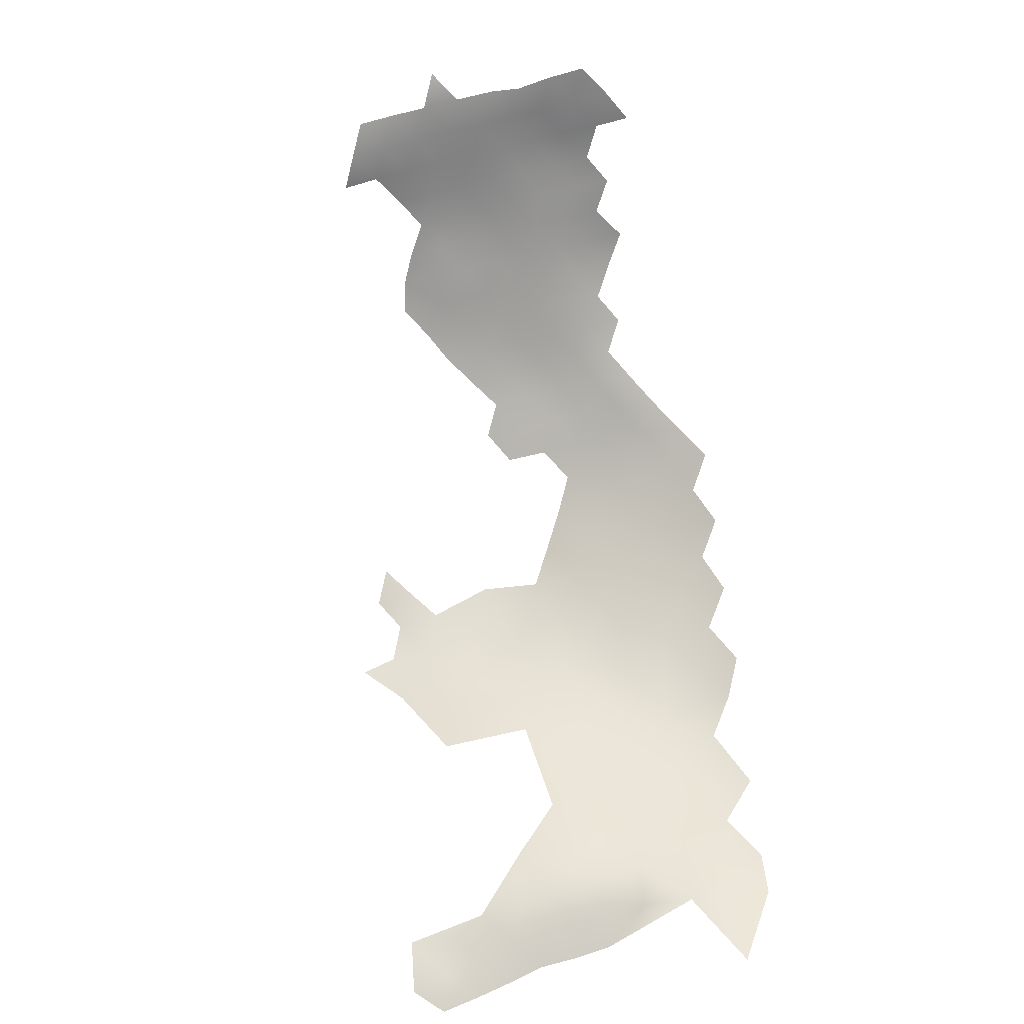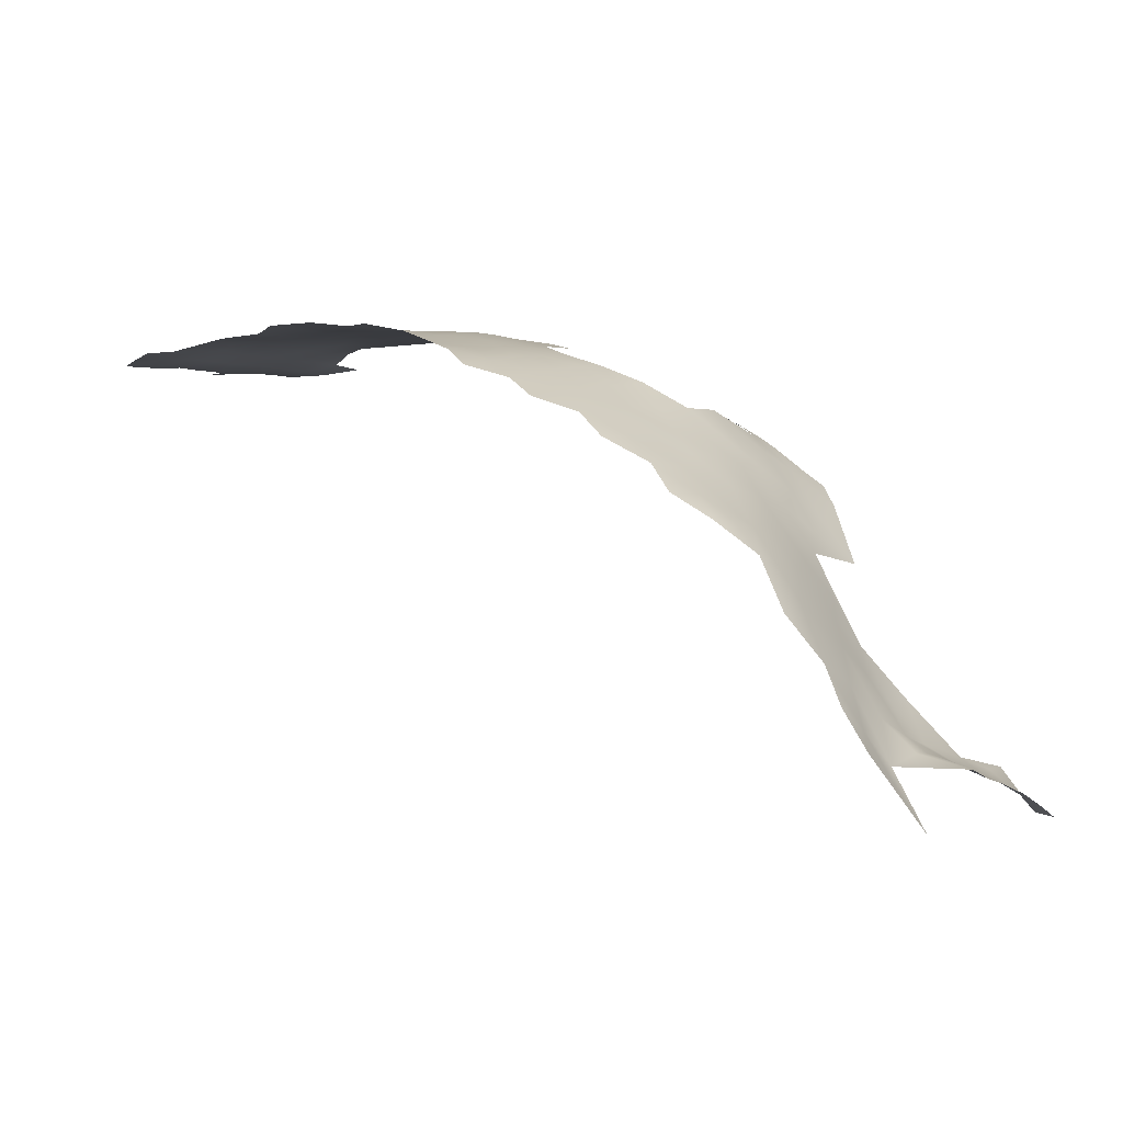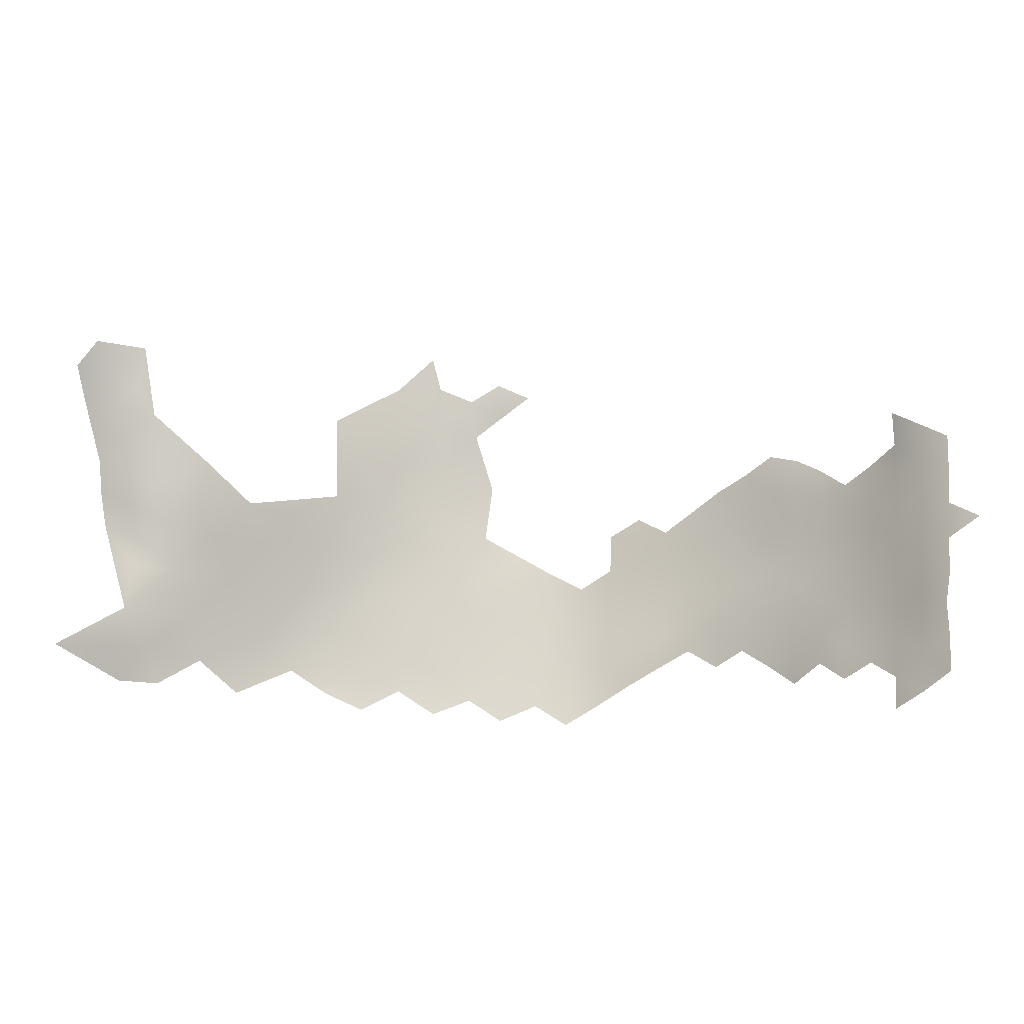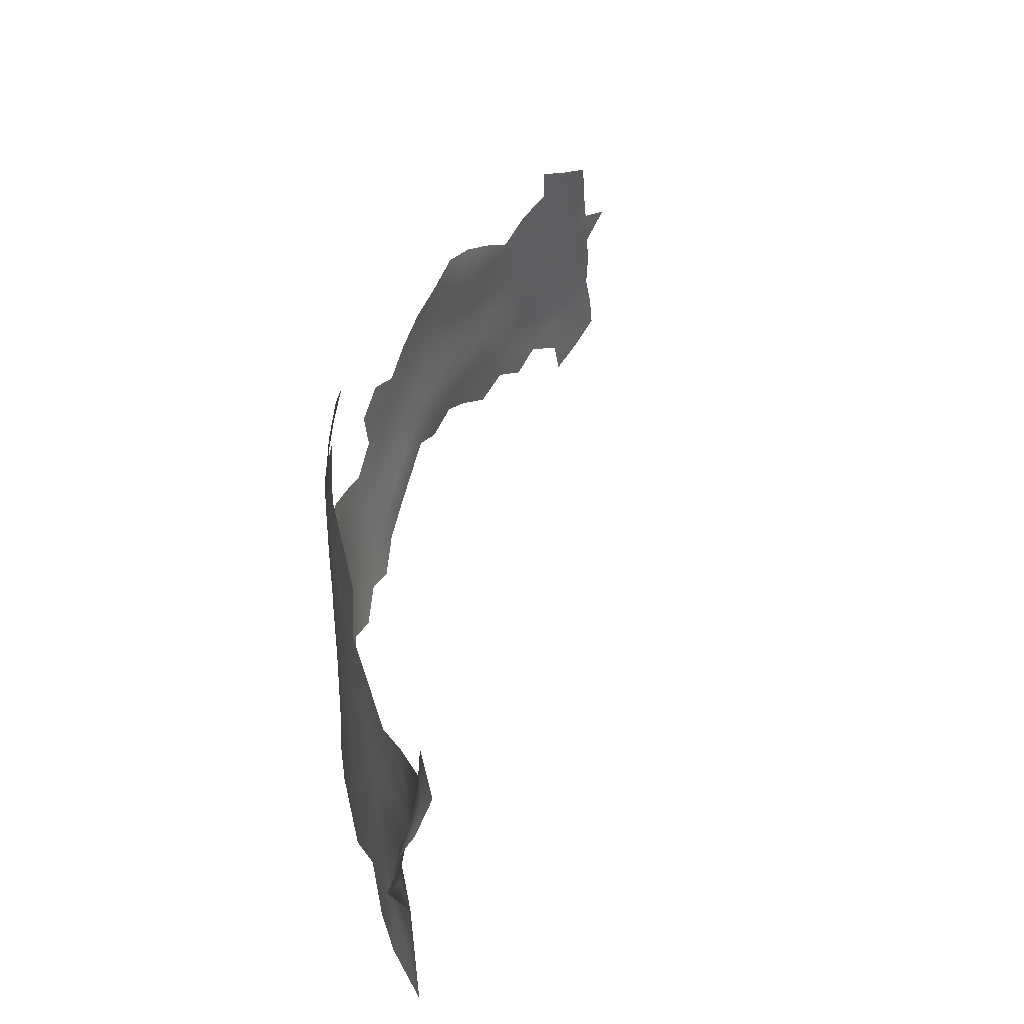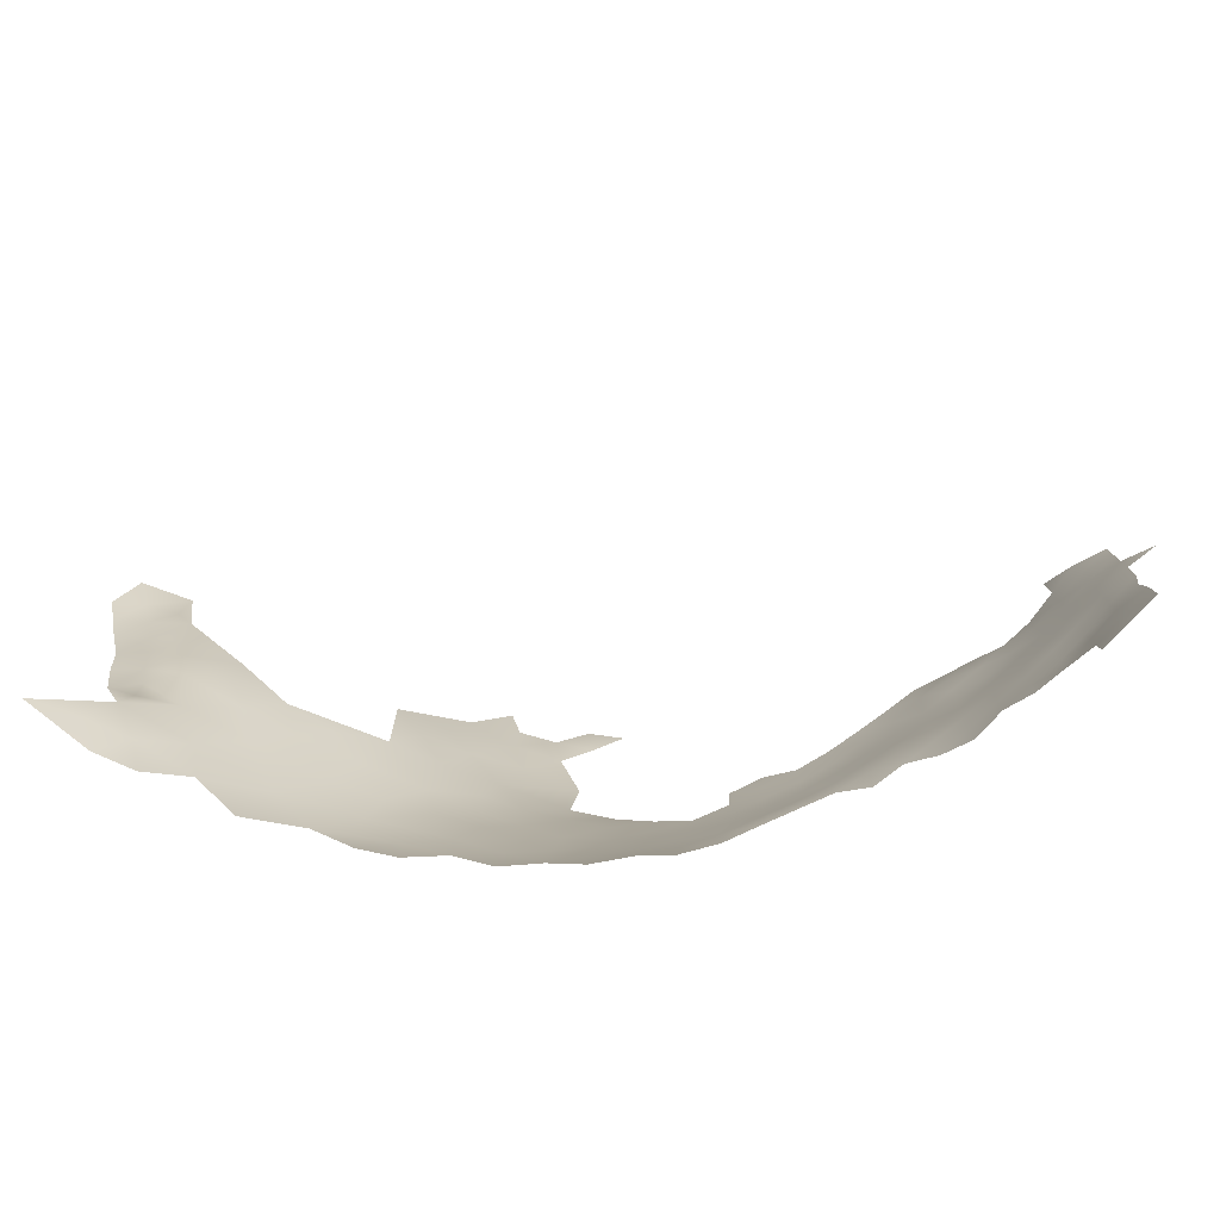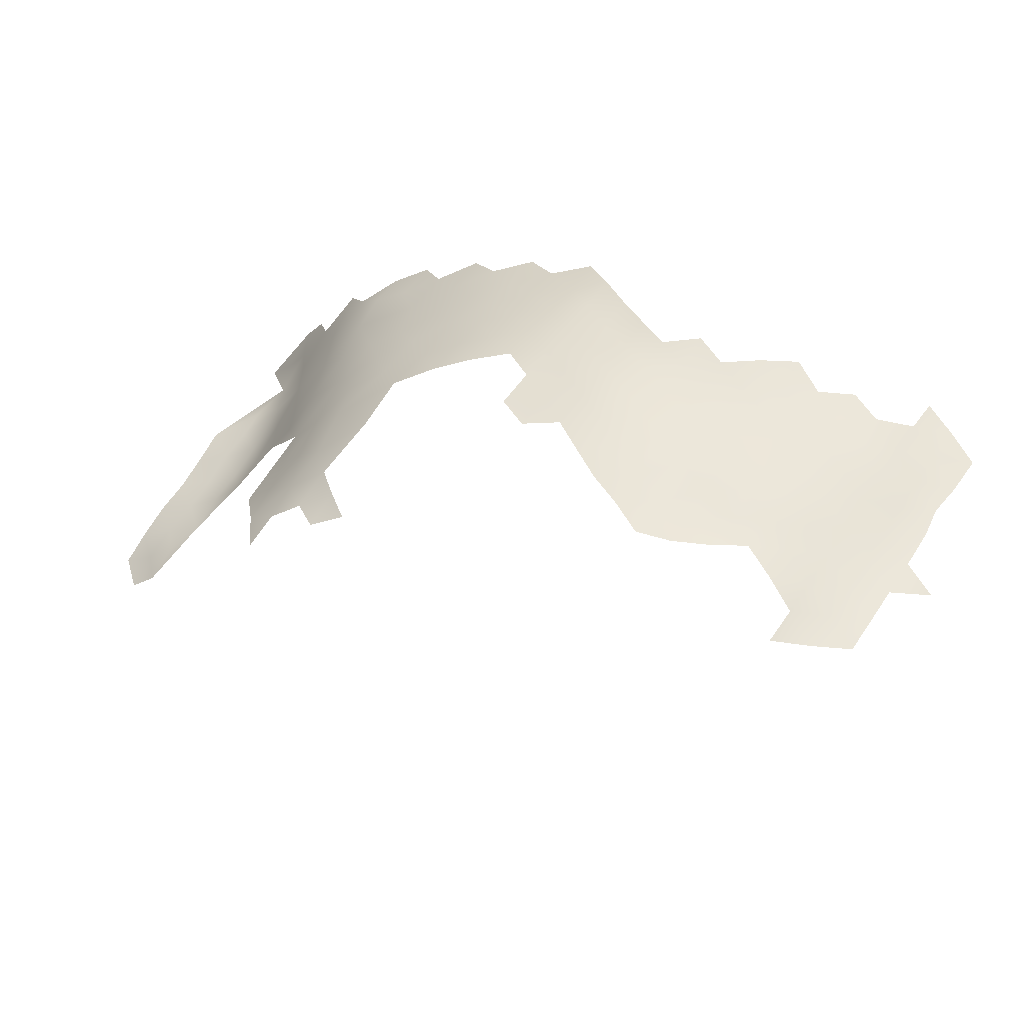
<metadata>
{"format":"obj","ext":"obj","renderer":"f3d","projection":"perspective","resolution":1024,"background":"white","views":[{"elev":-71.0,"azim":-76.0,"up":"+Z"},{"elev":-4.0,"azim":33.6,"up":"+Z"},{"elev":-11.1,"azim":-144.3,"up":"+Y"},{"elev":53.0,"azim":129.4,"up":"+Y"},{"elev":-75.7,"azim":-146.1,"up":"+Y"},{"elev":58.9,"azim":-147.5,"up":"+Z"}]}
</metadata>
<code>
v 229.1 982.8 -53.43
v 232.8 981 -53.74
v 225.5 984.8 -53.07
v 225.2 980 -53.55
v 229.1 978.3 -53.44
v 236.4 978.7 -54.34
v 239.9 976.3 -55.28
v 243.5 978.3 -55.92
v 243.5 973.9 -56.41
v 247.2 976.2 -57.04
v 239.9 971.8 -55.4
v 243.5 969.5 -56.72
v 247.1 971.6 -57.46
v 247.1 967.2 -58.04
v 250.7 969.3 -58.83
v 243.5 965.1 -57.24
v 239.8 967.1 -56.01
v 239.8 962.8 -56.81
v 243.5 960.7 -58.16
v 239.9 958.4 -57.59
v 243.5 956.2 -58.91
v 247.2 958.4 -59.53
v 247.2 962.8 -58.72
v 236.3 960.4 -56.29
v 236.2 964.7 -55.74
v 232.7 962.3 -55.57
v 232.7 958.2 -55.5
v 247.2 953.9 -60.27
v 250.9 956 -61.37
v 250.9 960.5 -60.38
v 250.9 951.4 -62.45
v 254.7 953.9 -63.77
v 254.7 958.4 -62.68
v 258.6 956.8 -65.09
v 258.6 952 -66.16
v 262.4 954.7 -67.7
v 250.8 964.9 -59.61
v 232.6 966.7 -55.09
v 232.6 971.1 -54.42
v 229 968.8 -54.47
v 229 964.5 -55.02
v 236.2 968.9 -55.14
v 266.1 953 -70.53
v 269.8 955.9 -73.07
v 270.1 961.5 -72.86
v 266.2 958 -69.99
v 273.4 953.5 -76.28
v 273.7 958.3 -76.04
v 276.9 955.5 -78.92
v 280.2 958.5 -82.24
v 262.3 959.6 -66.98
v 258.5 961.2 -64.24
v 254.4 967.2 -60.76
v 254.5 962.7 -61.78
v 257.9 964.9 -63.26
v 229.1 960.1 -55.17
v 225.6 962 -54.86
v 225.6 957.8 -54.74
v 225.5 966.2 -54.61
v 225.6 970.3 -54.08
v 222 967.9 -54.29
v 222 972.1 -53.8
v 218.4 970 -54.01
v 218.4 965.8 -54.55
v 222 963.7 -54.7
v 214.7 967.9 -54.47
v 214.8 963.7 -54.86
v 218.4 961.6 -54.92
v 222 959.6 -54.84
v 218.4 974 -53.59
v 214.6 972 -54.1
v 214.7 975.9 -53.72
v 211 973.9 -54.33
v 211 969.9 -54.66
v 222 976.2 -53.66
v 225.6 974.6 -53.73
v 218.4 977.9 -53.54
v 218.4 982.1 -53.24
v 215 979.8 -53.57
v 211.4 981.8 -53.59
v 207.9 987.8 -54.43
v 204.2 985.8 -55.04
v 200.6 983.8 -55.24
v 204.2 981.6 -55.19
v 207.8 983.8 -54.35
v 207.8 979.7 -54.5
v 204.2 977.6 -55.27
v 207.7 975.5 -54.9
v 211.3 977.7 -54.14
v 204.2 973.5 -55.54
v 207.7 971.4 -55.15
v 200.5 979.7 -55.43
v 200.5 975.6 -55.88
v 221.5 980 -53.57
v 207.7 967.3 -55.35
v 204.2 969.1 -55.87
v 211.3 961.6 -55.06
v 214.8 959.5 -55.29
v 211.2 965.7 -54.98
v 218.3 957.7 -55.29
v 221.9 955.5 -55.09
v 221.9 983.9 -52.99
v 207.7 963.7 -55.35
v 204.1 965.6 -56.01
v 204.1 961.6 -56.38
v 207.7 959.4 -56
v 204 957.5 -56.92
v 207.7 955.3 -56.68
v 211.4 957.3 -55.6
v 200.9 963.5 -56.78
v 200.5 959.7 -57.28
v 204 953.2 -57.57
v 200.3 955.4 -57.63
v 196.7 973.5 -55.94
v 200.4 971.3 -56.31
v 229.2 972.9 -54.02
v 207.6 951.4 -57.35
v 214.8 955.6 -55.81
v 254.5 971.5 -60.29
v 258.1 968.9 -63.05
v 258.1 973.8 -62.04
v 262 976.5 -64.76
v 261.8 971.1 -65.46
v 200.5 966.8 -56.59
v 265.4 973.7 -68.17
v 265.1 968.4 -68.22
v 268.5 971.1 -70.86
v 268.2 966.4 -70.96
v 265.4 963.2 -68.94
v 271.9 968.1 -74.3
v 272.3 973.9 -75.33
v 268.8 975.9 -71.49
v 275.3 969.3 -78.08
v 236.3 974 -54.52
v 232.8 976.5 -53.93
v 261.8 964.9 -65.95
v 256.1 995 -63.23
v 259.4 996.8 -65.42
v 259.3 992.7 -64.58
v 262.6 994.7 -67.14
v 276.7 963.7 -78.97
v 277.2 959.2 -78.92
v 278.9 968.8 -82.92
v 261.4 983.1 -64.12
v 266.3 991.7 -70.27
v 265.7 996.2 -69.99
v 262.5 990 -66.25
v 265.7 986.8 -68.66
v 269.5 995.9 -74.09
v 270.7 990.5 -76.11
v 269.4 986.1 -73.44
v 272.5 985.9 -78.01
v 271.4 980.5 -75.46
v 267.5 980.4 -70.21
v 274.6 981.1 -80.46
v 274.2 991.1 -80.96
v 284.4 955.4 -87.92
v 289.8 956.2 -96.59
v 266 1000 -71.24
v 282.4 962.7 -86.53
v 286.6 959.2 -92.52
v 289.8 960.7 -98.74
v 292.6 960.7 -103.2
v 290.4 965.2 -102.1
v 292.4 956.3 -100.7
v 296.1 960.5 -108
v 290.4 970.8 -100.9
v 290.1 974.3 -101
v 287 970.3 -97.54
v 290.4 978.4 -101.7
v 294 975.9 -102.5
v 293.9 979.9 -103.5
v 286.9 976.4 -99.37
v 293.8 983.9 -104.1
v 294.5 995.8 -107.8
v 291.3 998.5 -107.5
v 287.7 998.1 -102.7
v 291.2 994.7 -105.5
v 294.5 992 -106.5
v 294.3 988.1 -105.2
v 290.3 986.5 -103.1
v 290.3 982.3 -102.5
v 286.9 980.8 -100.2
v 287.1 984.8 -100.8
v 283.7 979.2 -95.7
v 280.6 979.2 -90.24
v 278 978.2 -85.24
v 276.9 974.5 -81.76
v 280.4 974 -87.95
v 283.3 984 -95.5
v 283.4 974.6 -93.25
v 291 990.5 -104.3
v 288.5 993.1 -102.9
v 286.8 989.5 -101.6
v 283.3 969.6 -90.67
v 286.5 964.7 -94.38
f 118 100 98
f 98 109 118
f 75 94 77
f 99 95 103
f 63 62 70
f 70 75 77
f 70 62 75
f 104 103 95
f 56 57 58
f 39 116 40
f 183 173 170
f 183 170 182
f 96 104 95
f 97 67 99
f 69 65 68
f 69 68 100
f 116 60 40
f 116 76 60
f 110 104 124
f 87 90 88
f 84 83 92
f 64 68 65
f 88 73 89
f 25 42 38
f 73 72 89
f 96 124 104
f 17 42 25
f 92 87 84
f 111 107 105
f 78 77 94
f 78 79 77
f 106 105 107
f 192 180 179
f 24 26 27
f 178 179 175
f 181 182 174
f 64 66 67
f 68 64 67
f 66 99 67
f 107 111 113
f 81 82 85
f 72 77 79
f 102 78 94
f 26 56 27
f 62 63 61
f 62 76 75
f 62 60 76
f 72 70 77
f 91 96 95
f 87 93 90
f 87 92 93
f 57 41 59
f 63 71 66
f 87 86 84
f 82 83 84
f 13 9 12
f 98 100 68
f 80 86 89
f 97 99 103
f 91 88 90
f 73 74 71
f 73 71 72
f 176 178 175
f 65 61 64
f 105 110 111
f 105 104 110
f 80 85 86
f 108 112 117
f 105 103 104
f 73 88 91
f 73 91 74
f 89 72 79
f 89 79 80
f 85 84 86
f 85 82 84
f 114 115 93
f 40 41 38
f 18 17 25
f 109 98 97
f 109 97 106
f 173 168 170
f 69 58 57
f 69 57 65
f 60 62 61
f 60 61 59
f 39 40 38
f 25 24 18
f 25 26 24
f 74 91 95
f 63 64 61
f 63 66 64
f 40 60 59
f 40 59 41
f 59 61 65
f 59 65 57
f 26 25 38
f 137 139 138
f 66 71 74
f 39 38 42
f 88 86 87
f 88 89 86
f 71 70 72
f 71 63 70
f 1 3 4
f 1 4 5
f 112 107 113
f 98 67 97
f 98 68 67
f 108 109 106
f 2 135 6
f 108 106 107
f 108 107 112
f 15 13 14
f 115 90 93
f 7 9 8
f 7 11 9
f 18 16 17
f 22 23 19
f 5 2 1
f 5 135 2
f 99 74 95
f 99 66 74
f 115 124 96
f 15 37 53
f 26 38 41
f 182 170 172
f 182 172 174
f 7 134 11
f 28 22 21
f 14 12 16
f 14 13 12
f 171 170 168
f 171 172 170
f 100 101 69
f 9 10 8
f 16 18 19
f 101 58 69
f 17 16 12
f 16 23 14
f 16 19 23
f 37 14 23
f 37 15 14
f 18 24 20
f 18 20 19
f 140 138 139
f 140 139 147
f 96 91 90
f 96 90 115
f 106 103 105
f 106 97 103
f 15 53 119
f 11 12 9
f 192 179 178
f 30 23 22
f 30 37 23
f 56 41 57
f 56 26 41
f 134 6 135
f 134 7 6
f 21 22 19
f 21 19 20
f 148 145 147
f 194 184 181
f 54 37 30
f 184 182 181
f 184 183 182
f 29 22 28
f 29 30 22
f 13 10 9
f 52 55 54
f 123 126 125
f 46 44 45
f 127 125 126
f 127 126 128
f 195 191 189
f 128 126 129
f 30 33 54
f 30 29 33
f 31 29 28
f 17 12 11
f 52 136 55
f 181 174 180
f 181 180 192
f 32 33 29
f 32 29 31
f 120 119 53
f 49 48 47
f 145 146 140
f 145 140 147
f 42 17 11
f 51 129 136
f 32 34 33
f 32 35 34
f 125 127 132
f 120 121 119
f 52 34 51
f 52 51 136
f 133 141 143
f 52 33 34
f 52 54 33
f 54 53 37
f 194 192 193
f 194 181 192
f 142 48 49
f 36 34 35
f 36 51 34
f 47 48 44
f 126 136 129
f 45 44 48
f 4 94 75
f 162 158 165
f 42 134 39
f 42 11 134
f 125 122 123
f 193 192 178
f 162 163 164
f 162 165 163
f 55 120 53
f 55 53 54
f 102 4 3
f 102 94 4
f 43 44 46
f 127 128 130
f 46 129 51
f 4 76 5
f 4 75 76
f 177 193 178
f 156 150 152
f 131 127 130
f 131 132 127
f 39 135 116
f 39 134 135
f 191 186 189
f 191 185 186
f 152 153 155
f 46 36 43
f 46 51 36
f 123 122 121
f 123 121 120
f 177 178 176
f 49 50 142
f 150 151 152
f 149 159 146
f 153 151 154
f 153 152 151
f 116 5 76
f 116 135 5
f 131 130 133
f 167 171 168
f 45 129 46
f 45 128 129
f 120 55 136
f 50 141 142
f 185 173 183
f 155 188 187
f 149 146 145
f 123 136 126
f 123 120 136
f 195 196 169
f 169 167 168
f 189 186 187
f 164 167 169
f 190 185 183
f 190 183 184
f 186 185 190
f 189 187 188
f 169 168 173
f 153 154 132
f 153 132 131
f 161 162 196
f 161 158 162
f 191 195 169
f 154 151 148
f 133 143 188
f 151 145 148
f 161 160 157
f 141 48 142
f 130 128 45
f 160 141 50
f 144 148 147
f 157 160 50
f 177 194 193
f 160 143 141
f 154 125 132
f 130 141 133
f 190 184 194
f 196 164 169
f 196 162 164
f 150 149 145
f 150 145 151
f 189 188 143
f 191 173 185
f 191 169 173
f 166 163 165
f 131 133 188
f 196 160 161
f 164 163 166
f 156 149 150
f 155 153 131
f 155 131 188
f 195 160 196
f 155 156 152
f 154 122 125
f 154 148 144
f 154 144 122
f 195 189 143
f 195 143 160
f 164 171 167
f 155 187 186
f 141 45 48
f 45 141 130

</code>
